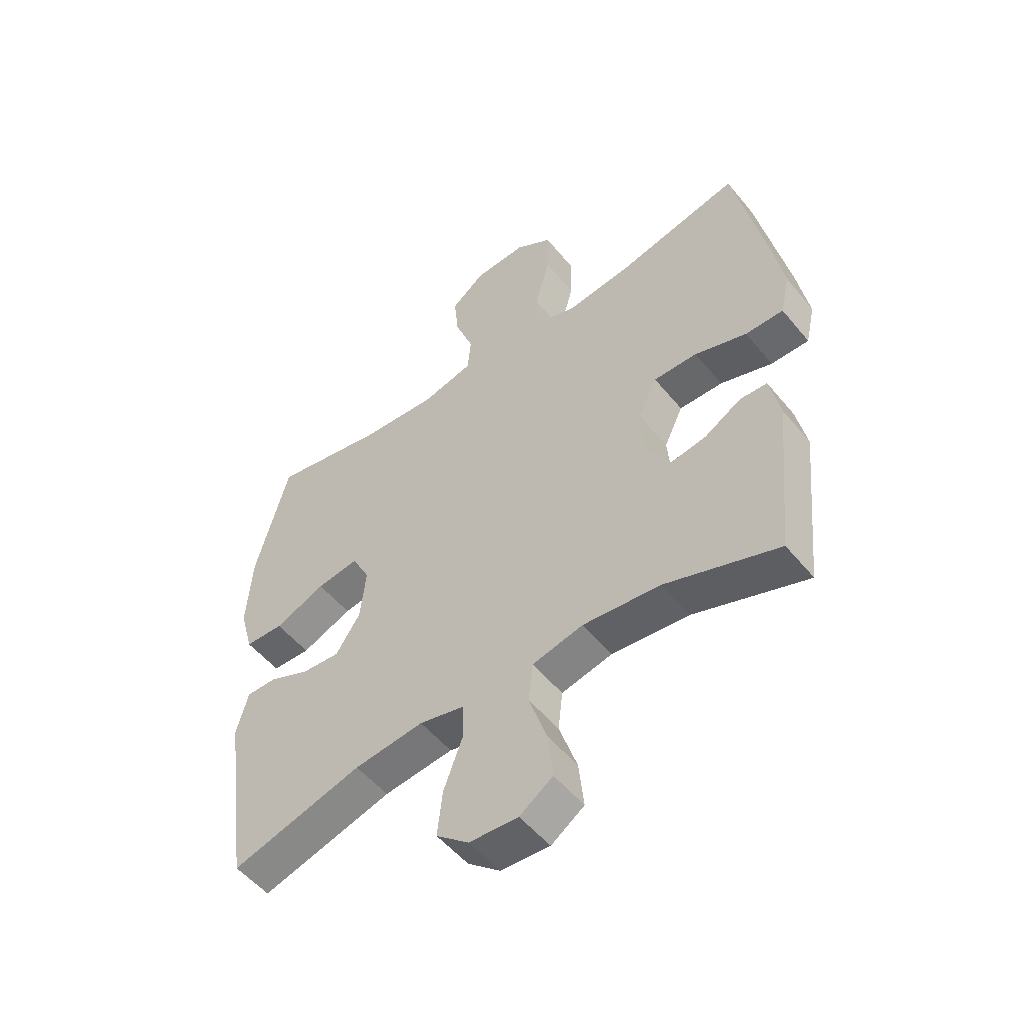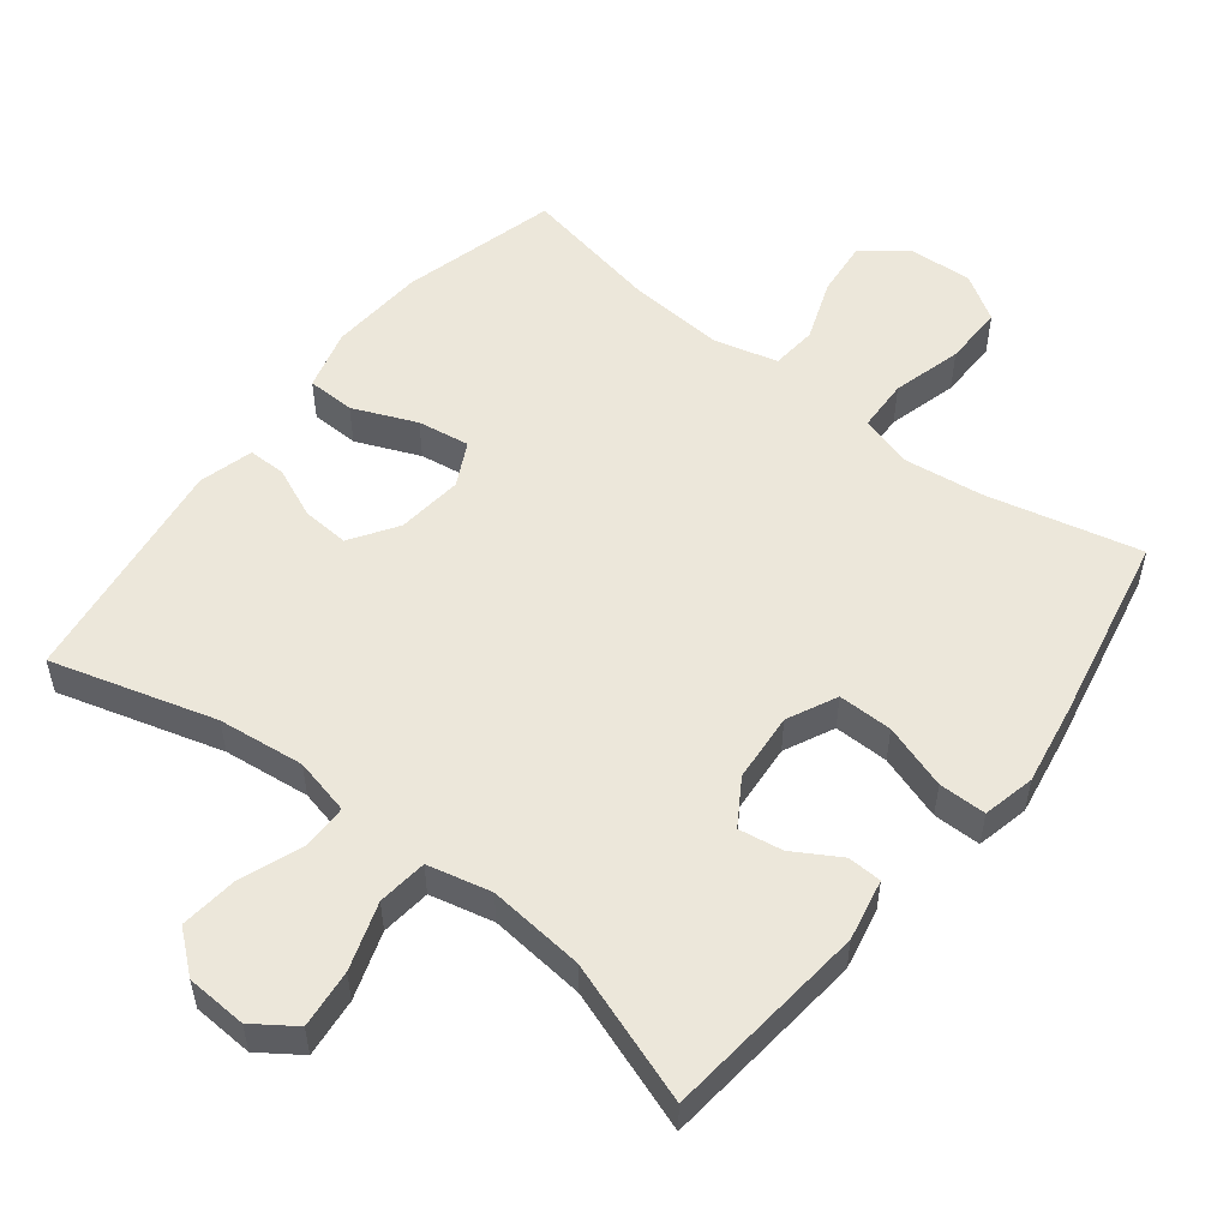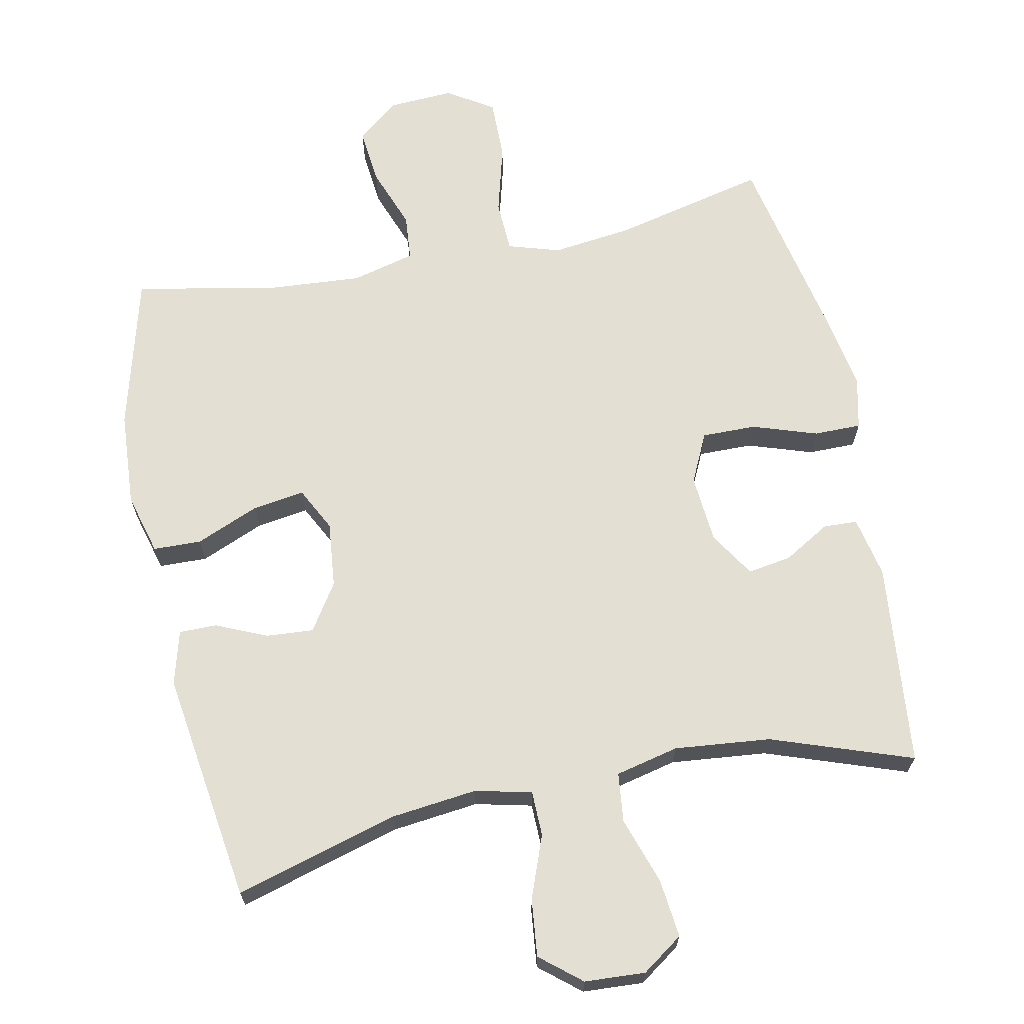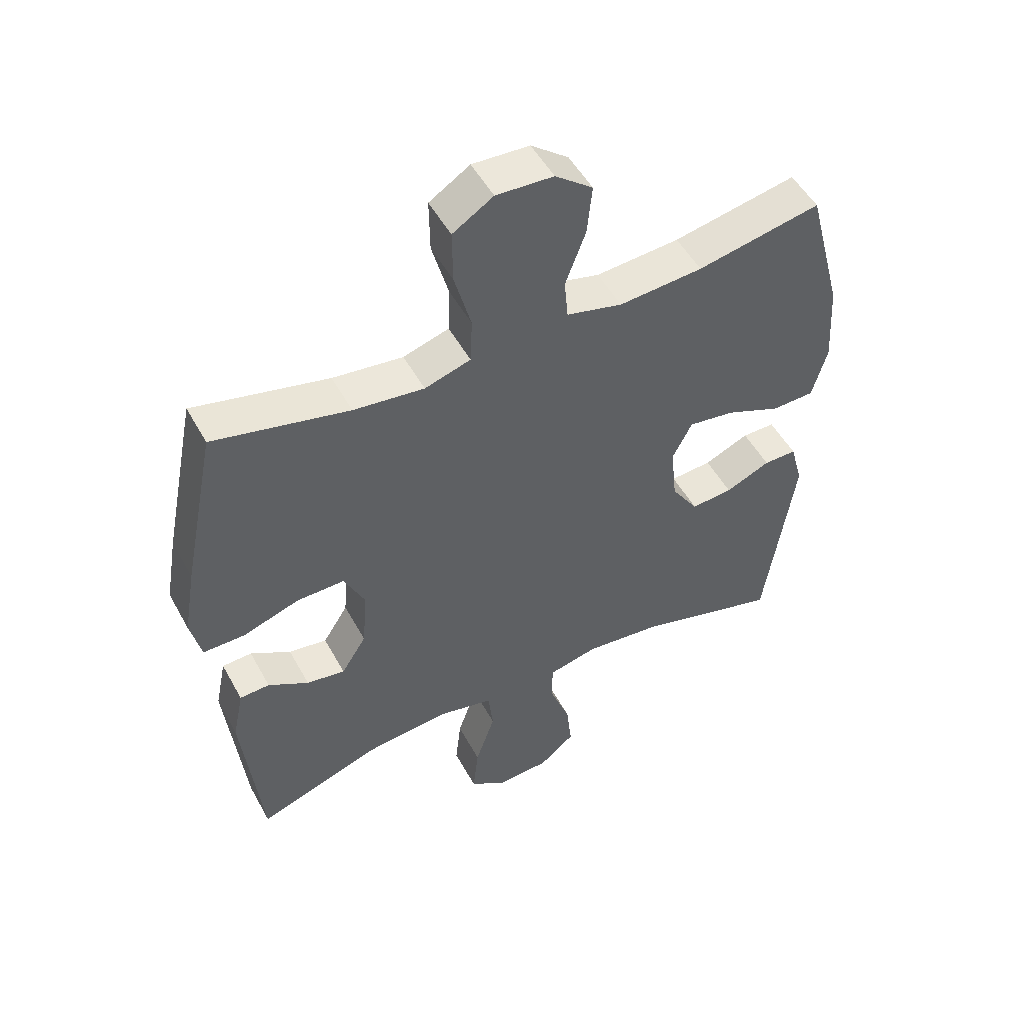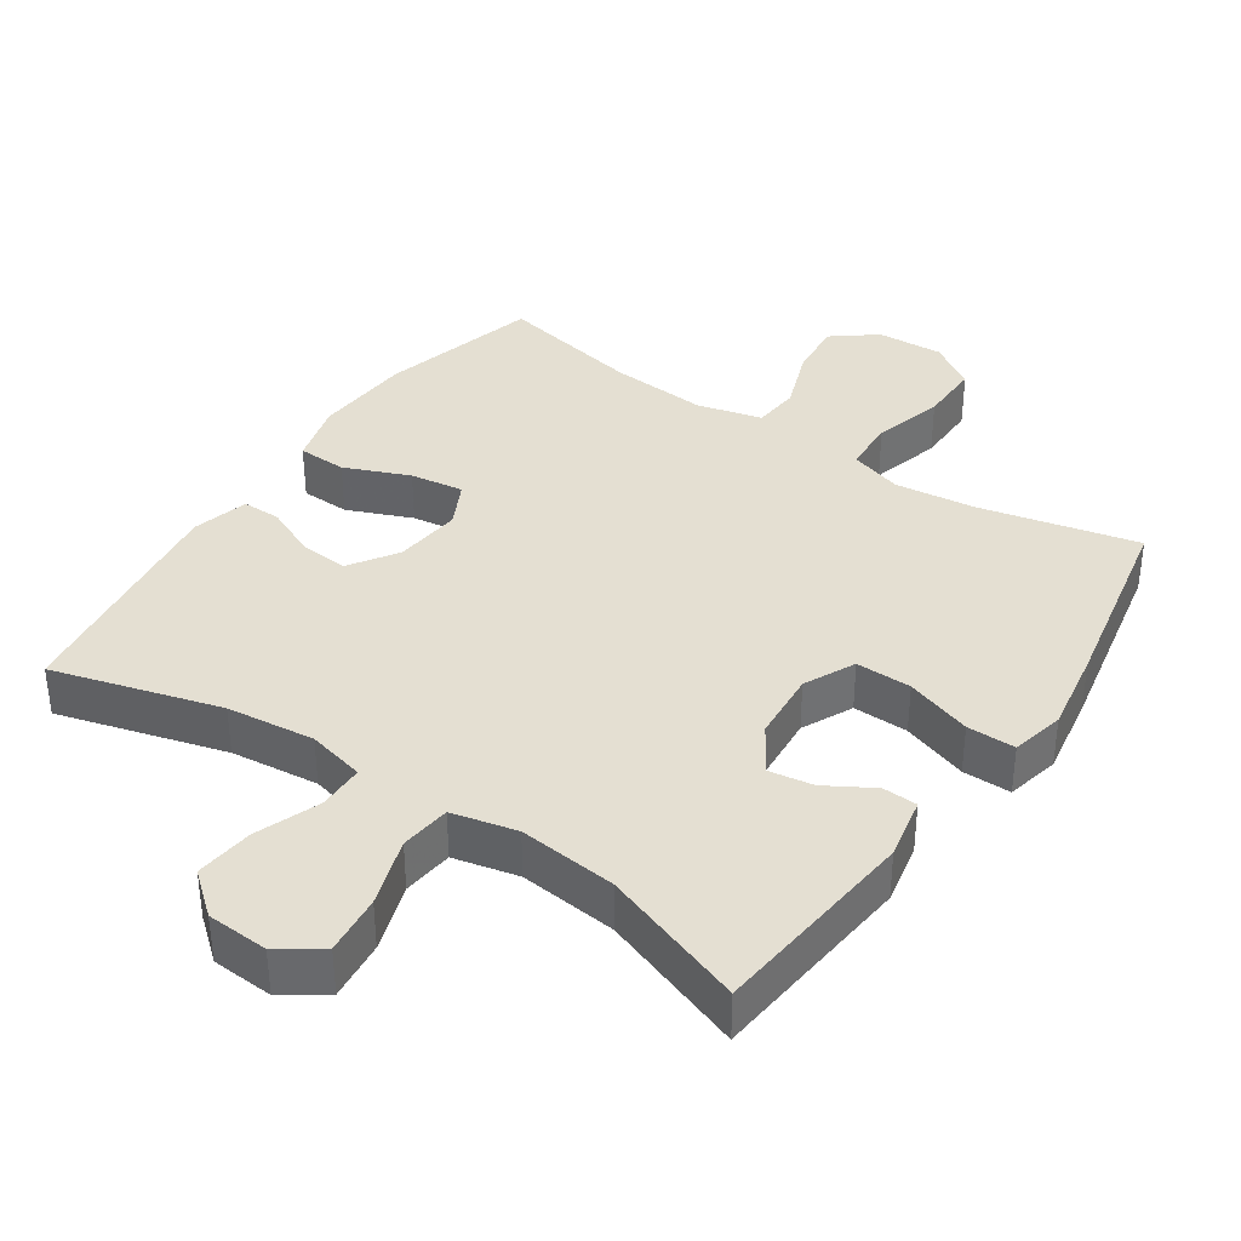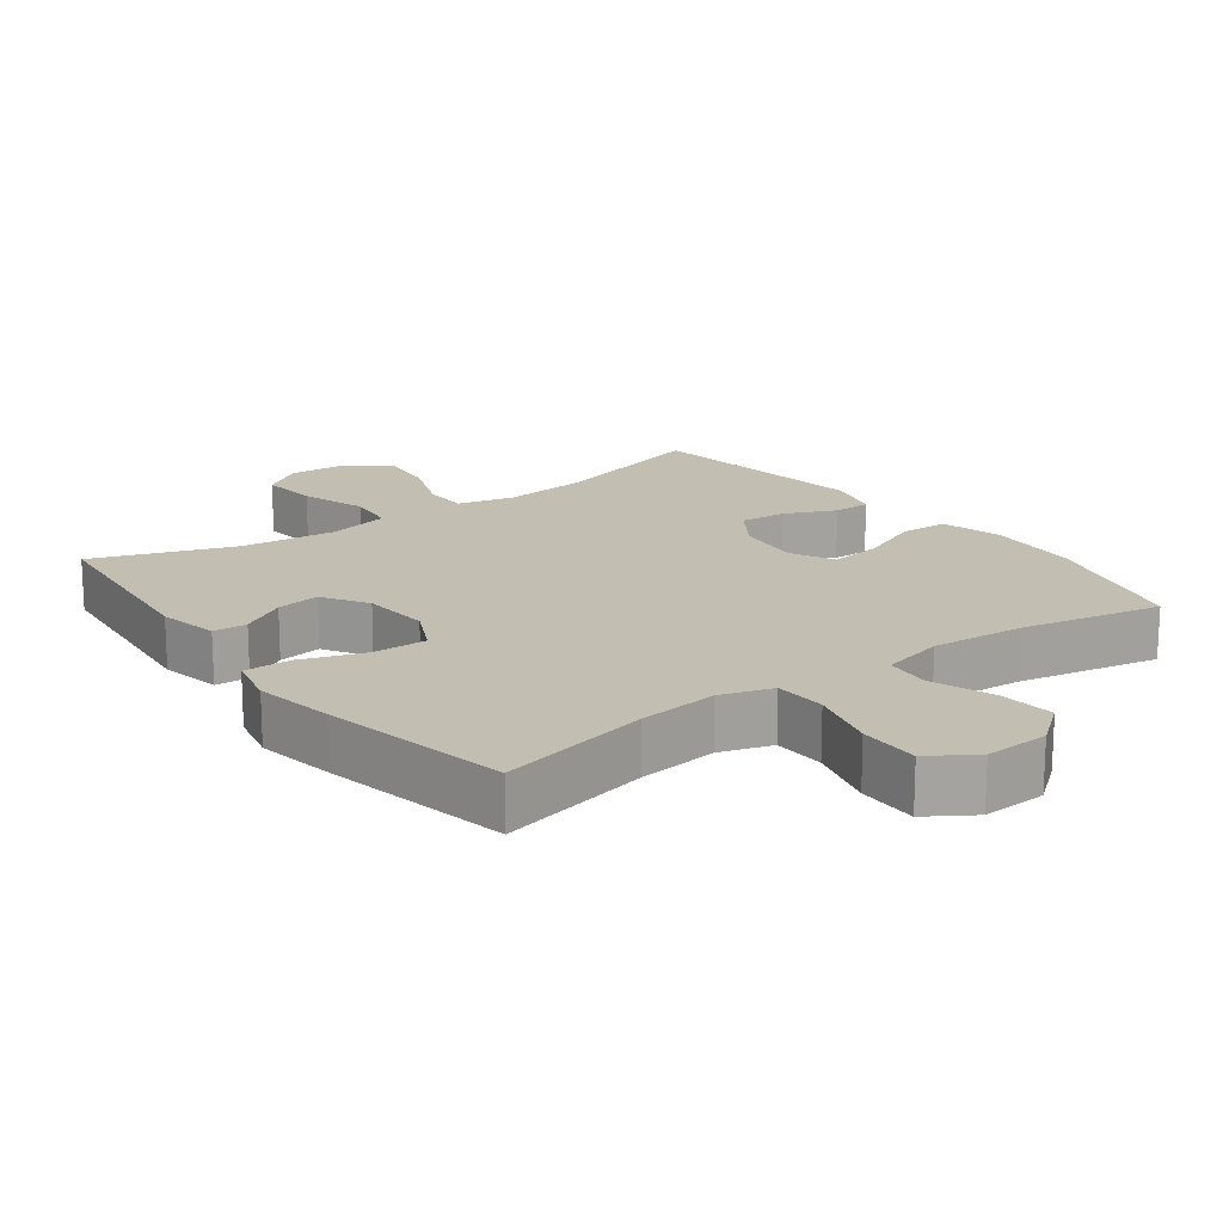
<metadata>
{"format":"obj","ext":"obj","renderer":"f3d","projection":"perspective","resolution":1024,"background":"white","views":[{"elev":-52.8,"azim":-141.7,"up":"+Z"},{"elev":53.4,"azim":-142.0,"up":"+Y"},{"elev":67.0,"azim":168.4,"up":"+Y"},{"elev":51.2,"azim":-28.1,"up":"+Z"},{"elev":37.2,"azim":-145.8,"up":"+Y"},{"elev":17.4,"azim":-36.4,"up":"+Y"}]}
</metadata>
<code>
v -0.5 0.07 0.5
v -0.28 0.07 0.449
v -0.165 0.07 0.435
v -0.09 0.07 0.458
v -0.087 0.07 0.533
v -0.114 0.07 0.633
v -0.115 0.07 0.72
v -0.049 0.07 0.762
v 0.044 0.07 0.757
v 0.105 0.07 0.709
v 0.097 0.07 0.628
v 0.064 0.07 0.539
v 0.07 0.07 0.473
v 0.161 0.07 0.45
v 0.298 0.07 0.46
v 0.5 0.07 0.5
v 0.559 0.07 0.277
v 0.568 0.07 0.14
v 0.544 0.07 0.052
v 0.475 0.07 0.05
v 0.384 0.07 0.088
v 0.309 0.07 0.099
v 0.277 0.07 0.036
v 0.287 0.07 -0.059
v 0.331 0.07 -0.126
v 0.399 0.07 -0.121
v 0.472 0.07 -0.089
v 0.526 0.07 -0.089
v 0.547 0.07 -0.167
v 0.5 0.07 -0.5
v 0.265 0.07 -0.433
v 0.141 0.07 -0.419
v 0.06 0.07 -0.438
v 0.059 0.07 -0.503
v 0.093 0.07 -0.593
v 0.102 0.07 -0.675
v 0.044 0.07 -0.723
v -0.043 0.07 -0.728
v -0.102 0.07 -0.687
v -0.093 0.07 -0.603
v -0.061 0.07 -0.507
v -0.069 0.07 -0.436
v -0.16 0.07 -0.415
v -0.298 0.07 -0.429
v -0.5 0.07 -0.5
v -0.53 0.07 -0.207
v -0.512 0.07 -0.119
v -0.463 0.07 -0.117
v -0.397 0.07 -0.156
v -0.334 0.07 -0.166
v -0.293 0.07 -0.101
v -0.285 0.07 -0.002
v -0.319 0.07 0.069
v -0.397 0.07 0.068
v -0.49 0.07 0.037
v -0.558 0.07 0.037
v -0.575 0.07 0.112
v -0.555 0.07 0.228
v -0.5 0 0.5
v -0.28 0 0.449
v -0.165 0 0.435
v -0.09 0 0.458
v -0.087 0 0.533
v -0.114 0 0.633
v -0.115 0 0.72
v -0.049 0 0.762
v 0.044 0 0.757
v 0.105 0 0.709
v 0.097 0 0.628
v 0.064 0 0.539
v 0.07 0 0.473
v 0.161 0 0.45
v 0.298 0 0.46
v 0.5 0 0.5
v 0.559 0 0.277
v 0.568 0 0.14
v 0.544 0 0.052
v 0.475 0 0.05
v 0.384 0 0.088
v 0.309 0 0.099
v 0.277 0 0.036
v 0.287 0 -0.059
v 0.331 0 -0.126
v 0.399 0 -0.121
v 0.472 0 -0.089
v 0.526 0 -0.089
v 0.547 0 -0.167
v 0.5 0 -0.5
v 0.265 0 -0.433
v 0.141 0 -0.419
v 0.06 0 -0.438
v 0.059 0 -0.503
v 0.093 0 -0.593
v 0.102 0 -0.675
v 0.044 0 -0.723
v -0.043 0 -0.728
v -0.102 0 -0.687
v -0.093 0 -0.603
v -0.061 0 -0.507
v -0.069 0 -0.436
v -0.16 0 -0.415
v -0.298 0 -0.429
v -0.5 0 -0.5
v -0.53 0 -0.207
v -0.512 0 -0.119
v -0.463 0 -0.117
v -0.397 0 -0.156
v -0.334 0 -0.166
v -0.293 0 -0.101
v -0.285 0 -0.002
v -0.319 0 0.069
v -0.397 0 0.068
v -0.49 0 0.037
v -0.558 0 0.037
v -0.575 0 0.112
v -0.555 0 0.228
f 57 58 1 2
f 54 55 56 57
f 53 54 57 2
f 52 53 2 3
f 51 52 3 4
f 46 47 48 49
f 44 45 46 49
f 43 44 49 50
f 42 43 50 51
f 38 39 40 41
f 36 37 38 41
f 34 35 36 41
f 33 34 41 42
f 32 33 42 51
f 28 29 30 31
f 26 27 28 31
f 25 26 31 32
f 24 25 32 51
f 18 19 20 21
f 18 21 22
f 15 16 17 18
f 14 15 18 22
f 13 14 22 23
f 9 10 11 12
f 9 12 13
f 8 9 13
f 5 6 7 8
f 4 5 8 13
f 23 24 51
f 4 13 23 51
f 60 59 116 115
f 115 114 113 112
f 60 115 112 111
f 61 60 111 110
f 62 61 110 109
f 107 106 105 104
f 107 104 103 102
f 108 107 102 101
f 109 108 101 100
f 99 98 97 96
f 99 96 95 94
f 99 94 93 92
f 100 99 92 91
f 109 100 91 90
f 89 88 87 86
f 89 86 85 84
f 90 89 84 83
f 109 90 83 82
f 79 78 77 76
f 80 79 76
f 76 75 74 73
f 80 76 73 72
f 81 80 72 71
f 70 69 68 67
f 71 70 67
f 71 67 66
f 66 65 64 63
f 71 66 63 62
f 109 82 81
f 109 81 71 62
f 1 59 60 2
f 2 60 61 3
f 3 61 62 4
f 4 62 63 5
f 5 63 64 6
f 6 64 65 7
f 7 65 66 8
f 8 66 67 9
f 9 67 68 10
f 10 68 69 11
f 11 69 70 12
f 12 70 71 13
f 13 71 72 14
f 14 72 73 15
f 15 73 74 16
f 16 74 75 17
f 17 75 76 18
f 18 76 77 19
f 19 77 78 20
f 20 78 79 21
f 21 79 80 22
f 22 80 81 23
f 23 81 82 24
f 24 82 83 25
f 25 83 84 26
f 26 84 85 27
f 27 85 86 28
f 28 86 87 29
f 29 87 88 30
f 30 88 89 31
f 31 89 90 32
f 32 90 91 33
f 33 91 92 34
f 34 92 93 35
f 35 93 94 36
f 36 94 95 37
f 37 95 96 38
f 38 96 97 39
f 39 97 98 40
f 40 98 99 41
f 41 99 100 42
f 42 100 101 43
f 43 101 102 44
f 44 102 103 45
f 45 103 104 46
f 46 104 105 47
f 47 105 106 48
f 48 106 107 49
f 49 107 108 50
f 50 108 109 51
f 51 109 110 52
f 52 110 111 53
f 53 111 112 54
f 54 112 113 55
f 55 113 114 56
f 56 114 115 57
f 57 115 116 58
f 58 116 59 1

</code>
